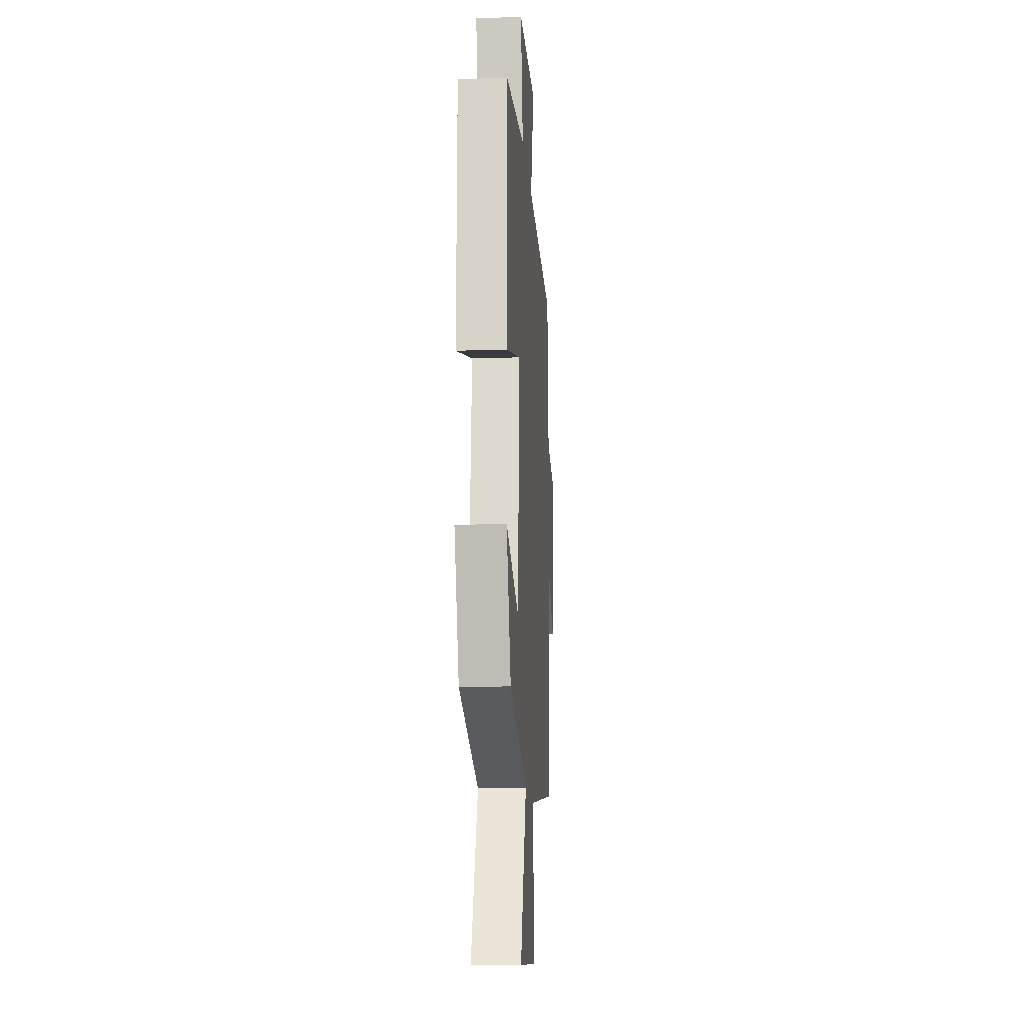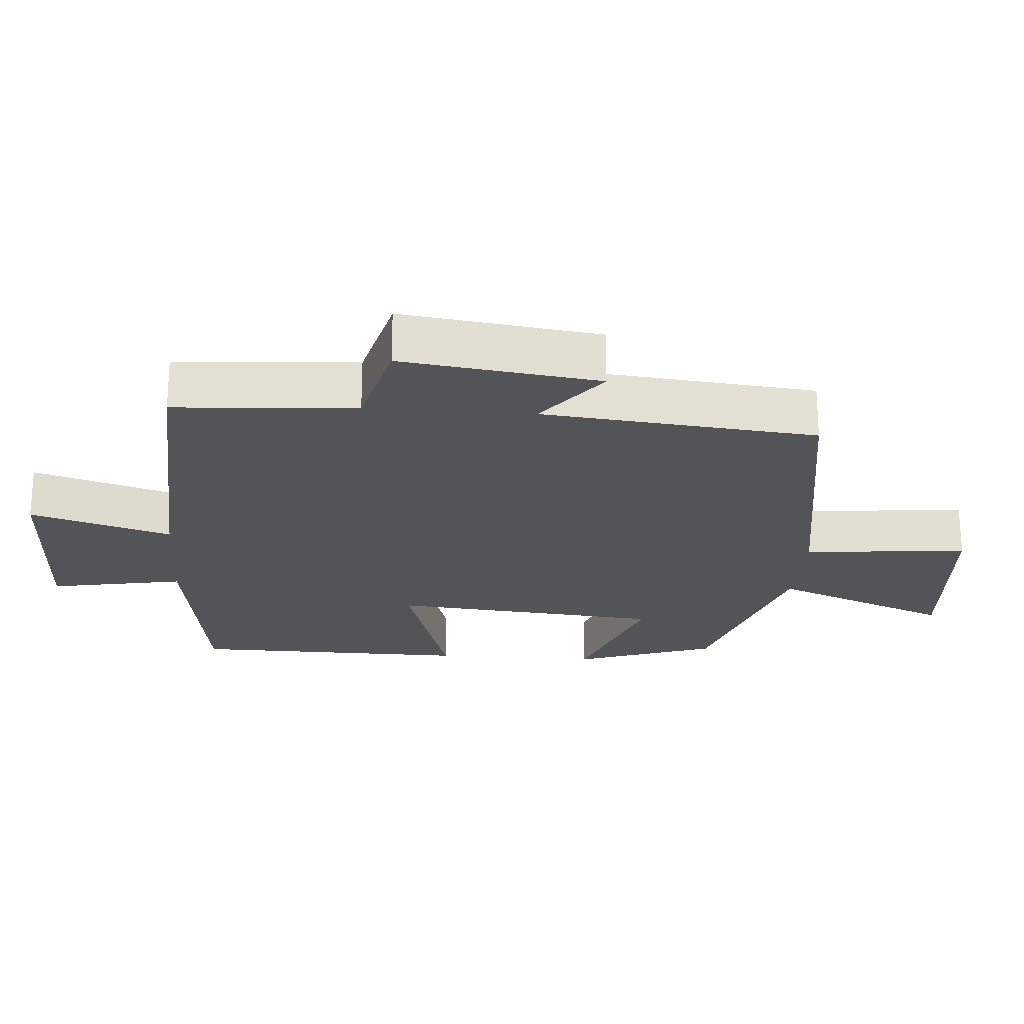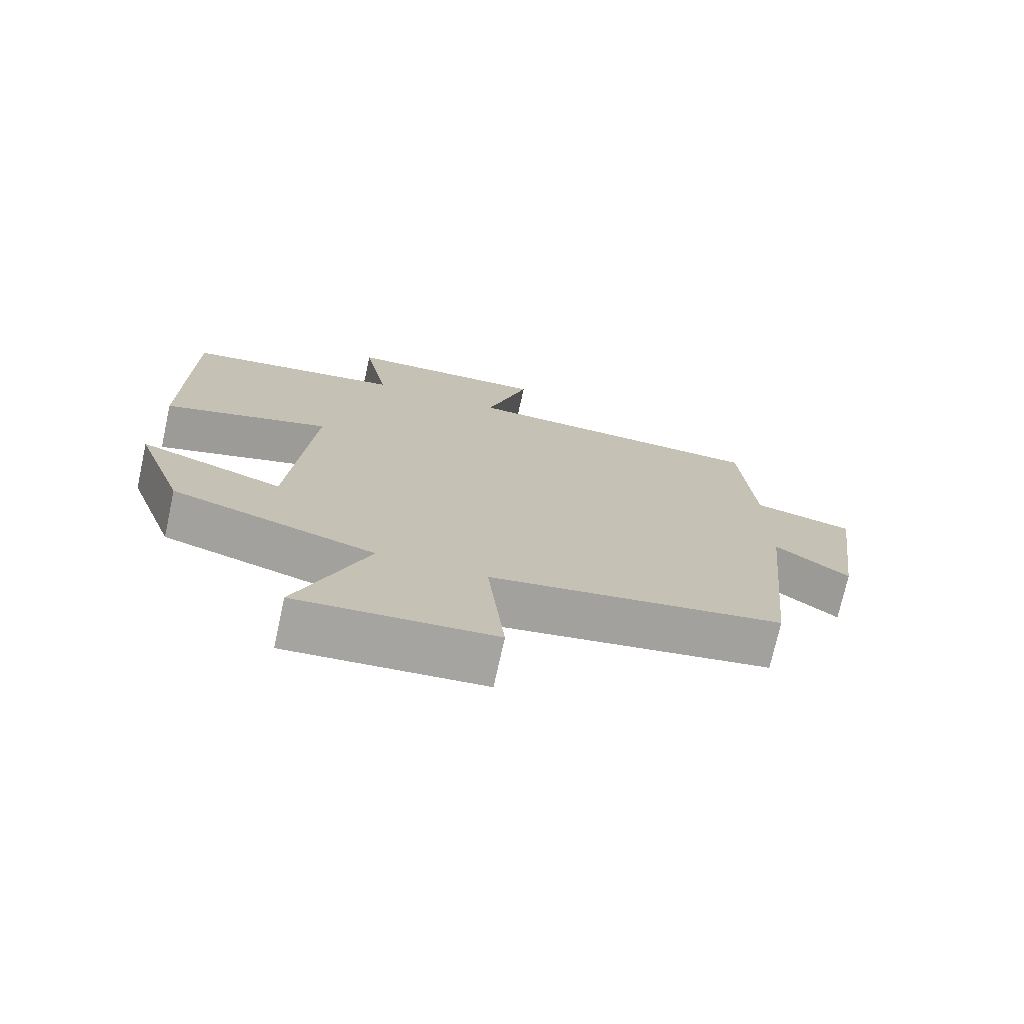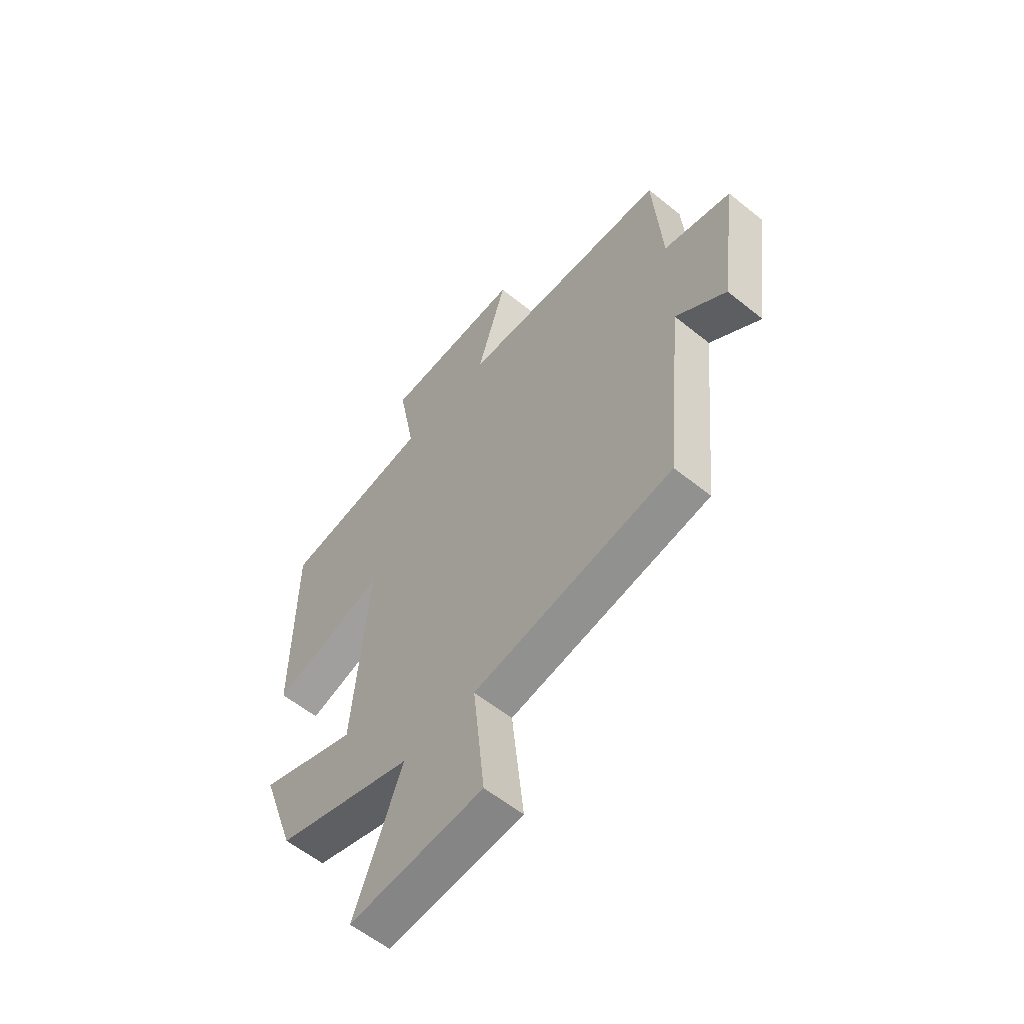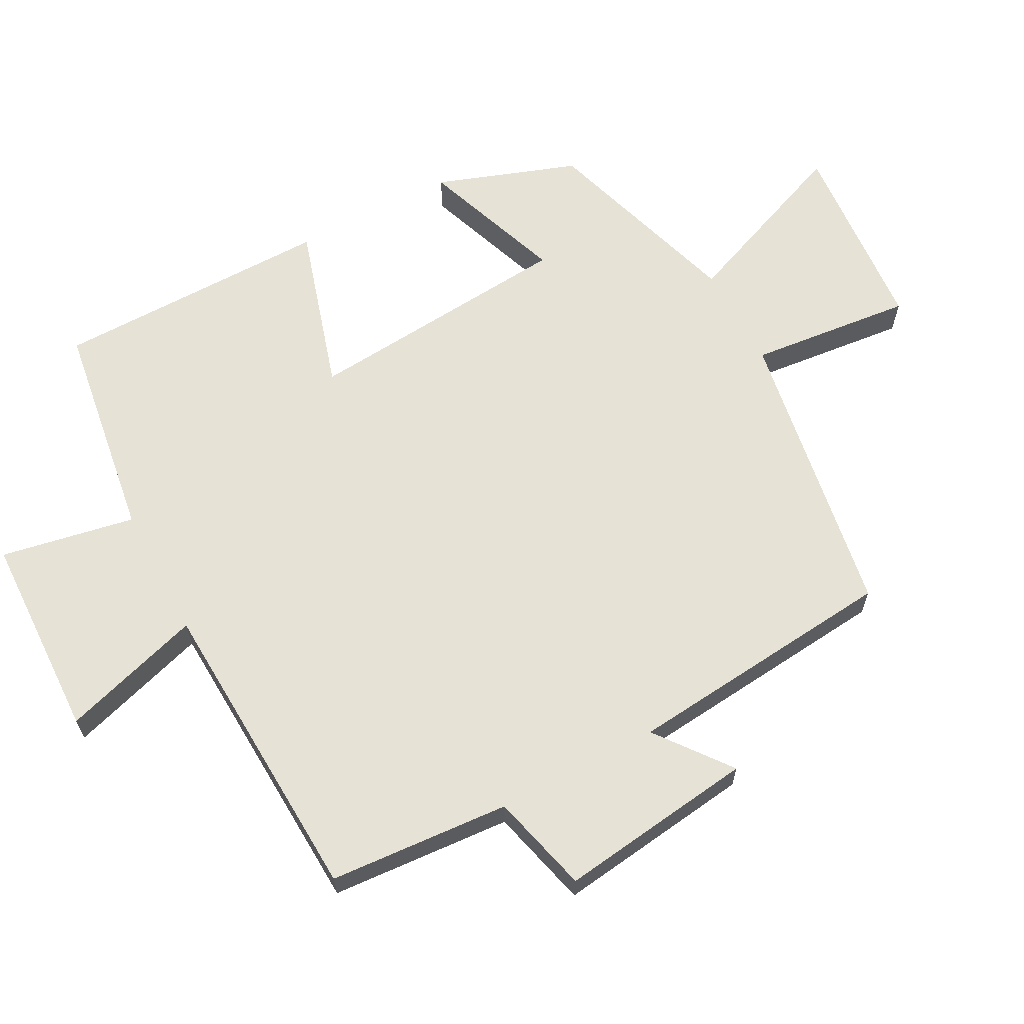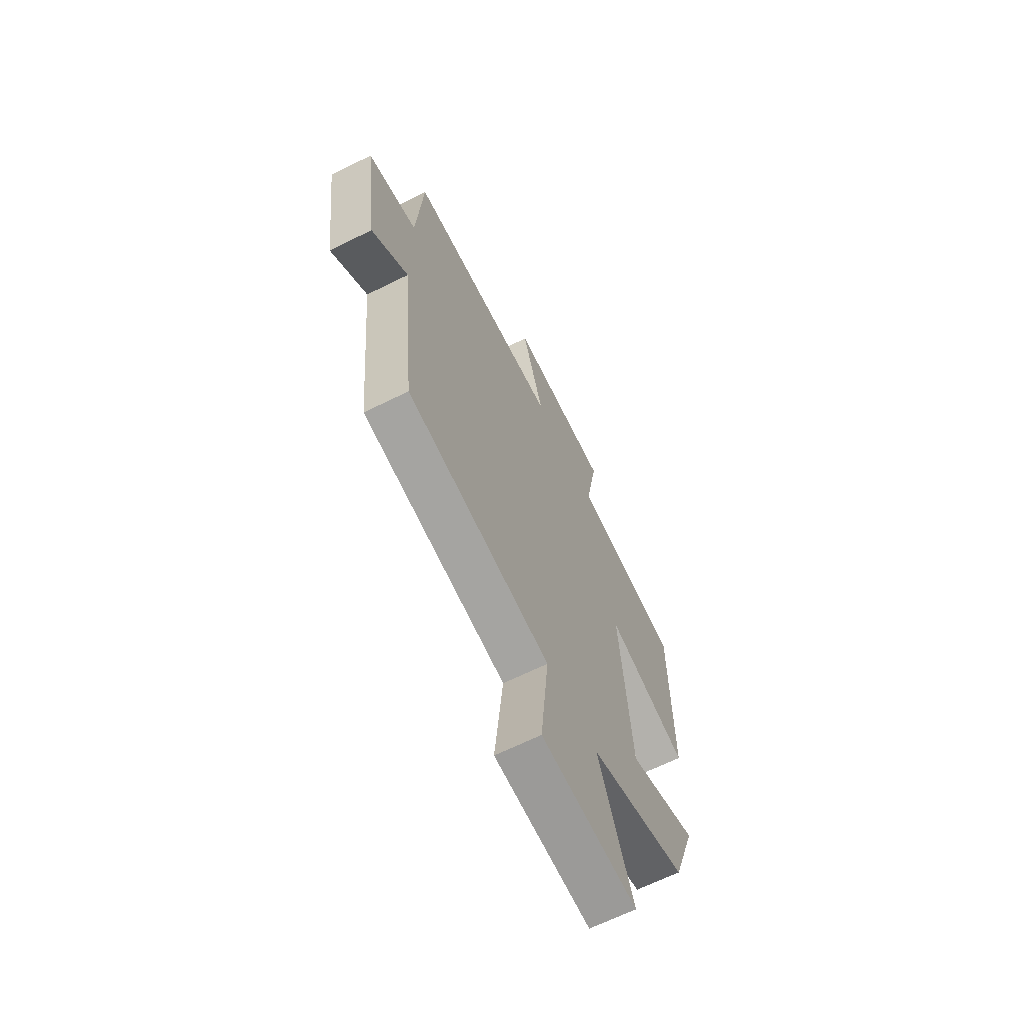
<metadata>
{"format":"obj","ext":"obj","renderer":"f3d","projection":"perspective","resolution":1024,"background":"white","views":[{"elev":-15.3,"azim":-85.8,"up":"+Z"},{"elev":-23.1,"azim":85.5,"up":"+Y"},{"elev":-73.8,"azim":-12.4,"up":"+Z"},{"elev":-58.2,"azim":50.1,"up":"+Z"},{"elev":64.0,"azim":61.9,"up":"+Y"},{"elev":-65.7,"azim":116.5,"up":"+Z"}]}
</metadata>
<code>
v -0.427 0.07 -0.407
v -0.5 0.07 -0.201
v -0.289 0.07 -0.277
v -0.255 0.07 0.119
v -0.5 0.07 0.045
v -0.497 0.07 0.452
v -0.175 0.07 0.5
v -0.212 0.07 0.696
v 0.088 0.07 0.706
v 0.025 0.07 0.5
v 0.481 0.07 0.478
v 0.5 0.07 0.213
v 0.646 0.07 0.176
v 0.608 0.07 -0.112
v 0.5 0.07 -0.029
v 0.461 0.07 -0.429
v 0.031 0.07 -0.5
v 0.056 0.07 -0.739
v -0.232 0.07 -0.761
v -0.129 0.07 -0.5
v -0.427 0 -0.407
v -0.5 0 -0.201
v -0.289 0 -0.277
v -0.255 0 0.119
v -0.5 0 0.045
v -0.497 0 0.452
v -0.175 0 0.5
v -0.212 0 0.696
v 0.088 0 0.706
v 0.025 0 0.5
v 0.481 0 0.478
v 0.5 0 0.213
v 0.646 0 0.176
v 0.608 0 -0.112
v 0.5 0 -0.029
v 0.461 0 -0.429
v 0.031 0 -0.5
v 0.056 0 -0.739
v -0.232 0 -0.761
v -0.129 0 -0.5
f 17 18 19 20
f 17 20 1
f 16 17 1
f 15 16 1
f 12 13 14 15
f 10 11 12 15
f 7 8 9 10
f 6 7 10
f 5 6 10
f 4 5 10
f 3 4 10 15
f 1 2 3
f 1 3 15
f 40 39 38 37
f 21 40 37
f 21 37 36
f 21 36 35
f 35 34 33 32
f 35 32 31 30
f 30 29 28 27
f 30 27 26
f 30 26 25
f 30 25 24
f 35 30 24 23
f 23 22 21
f 35 23 21
f 1 21 22 2
f 2 22 23 3
f 3 23 24 4
f 4 24 25 5
f 5 25 26 6
f 6 26 27 7
f 7 27 28 8
f 8 28 29 9
f 9 29 30 10
f 10 30 31 11
f 11 31 32 12
f 12 32 33 13
f 13 33 34 14
f 14 34 35 15
f 15 35 36 16
f 16 36 37 17
f 17 37 38 18
f 18 38 39 19
f 19 39 40 20
f 20 40 21 1

</code>
